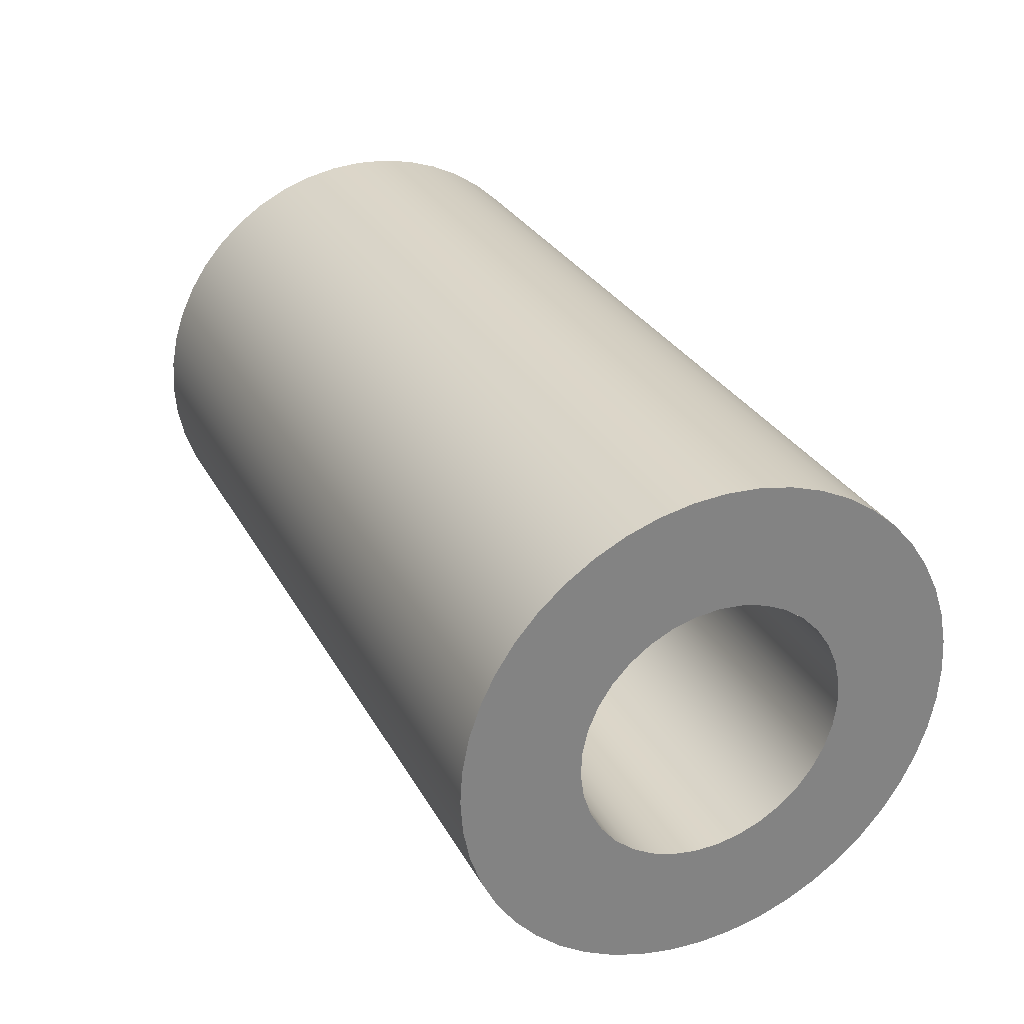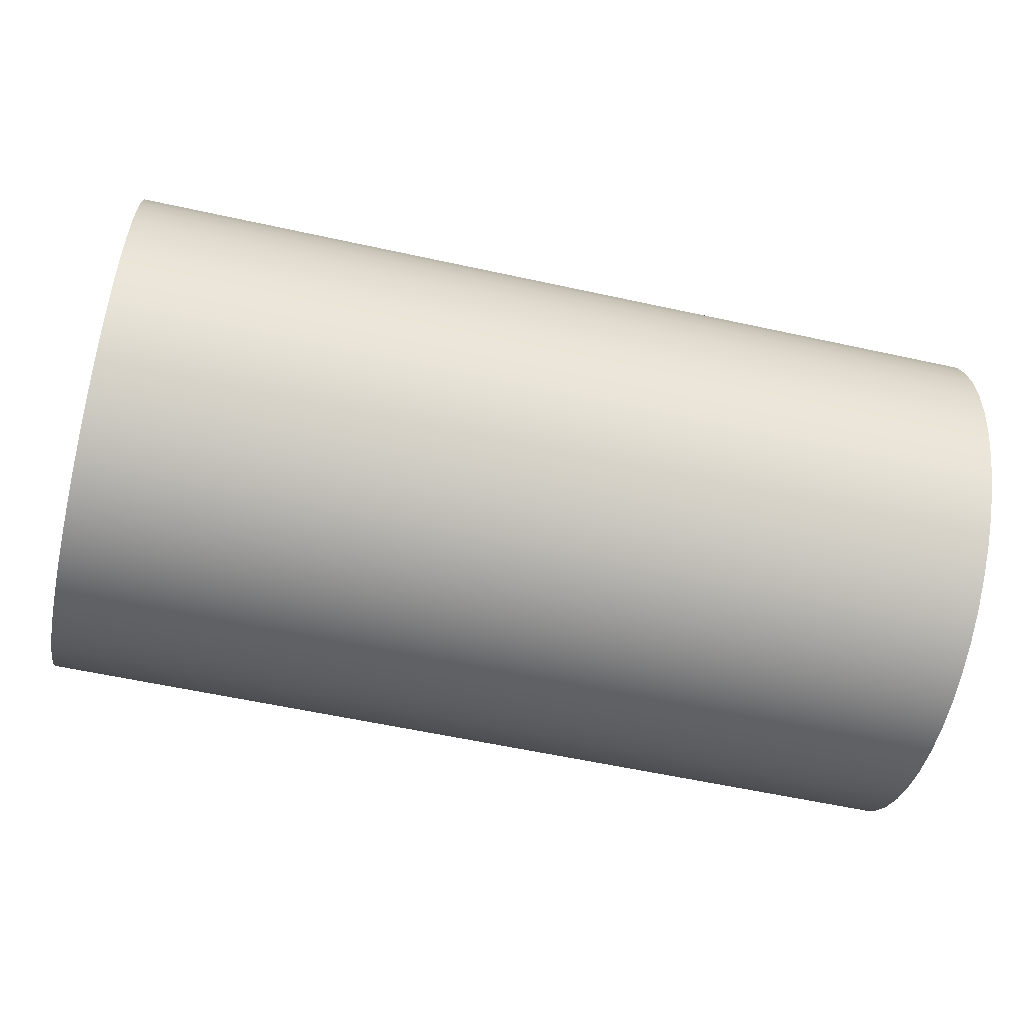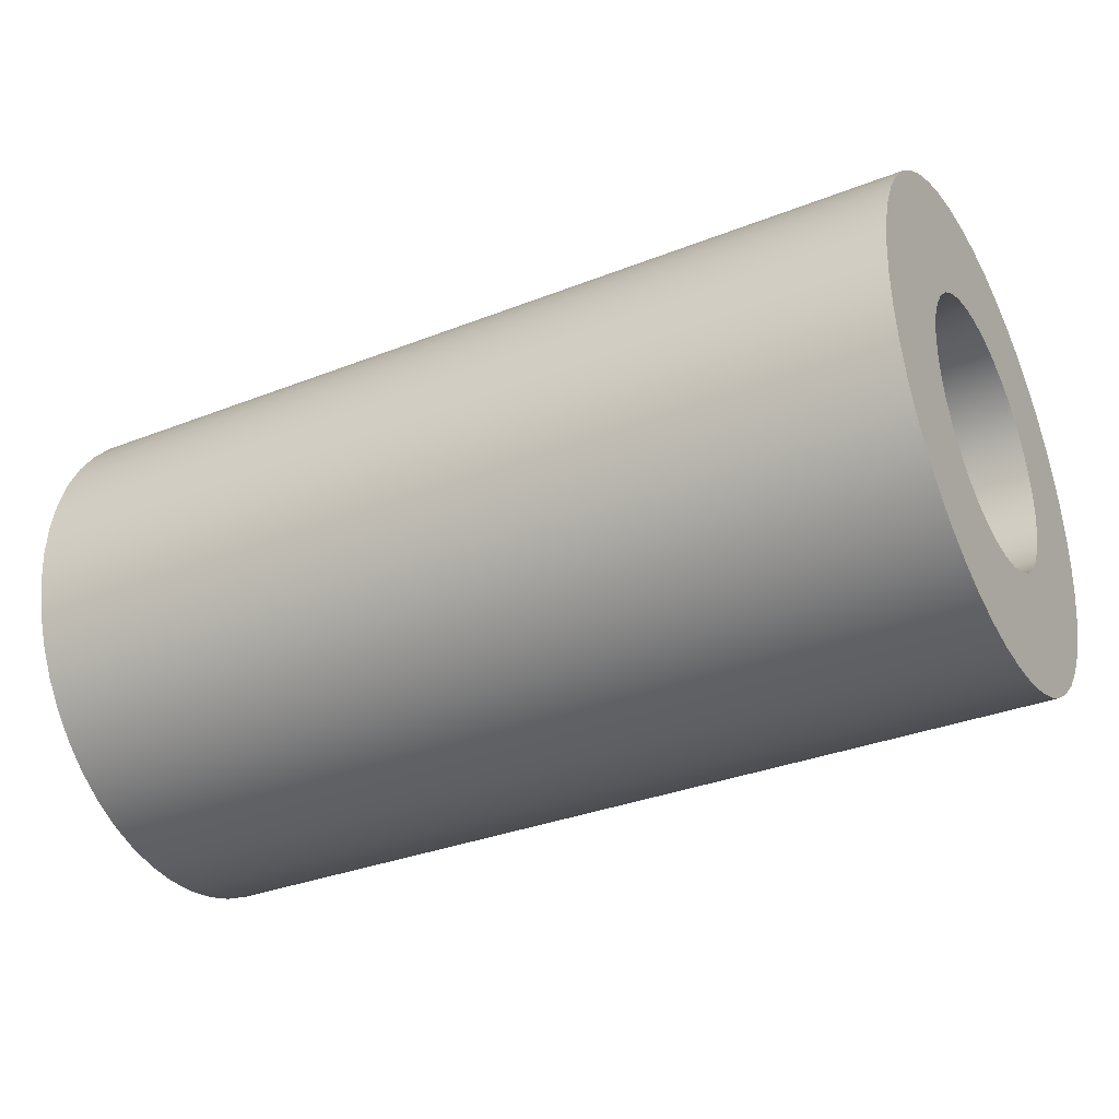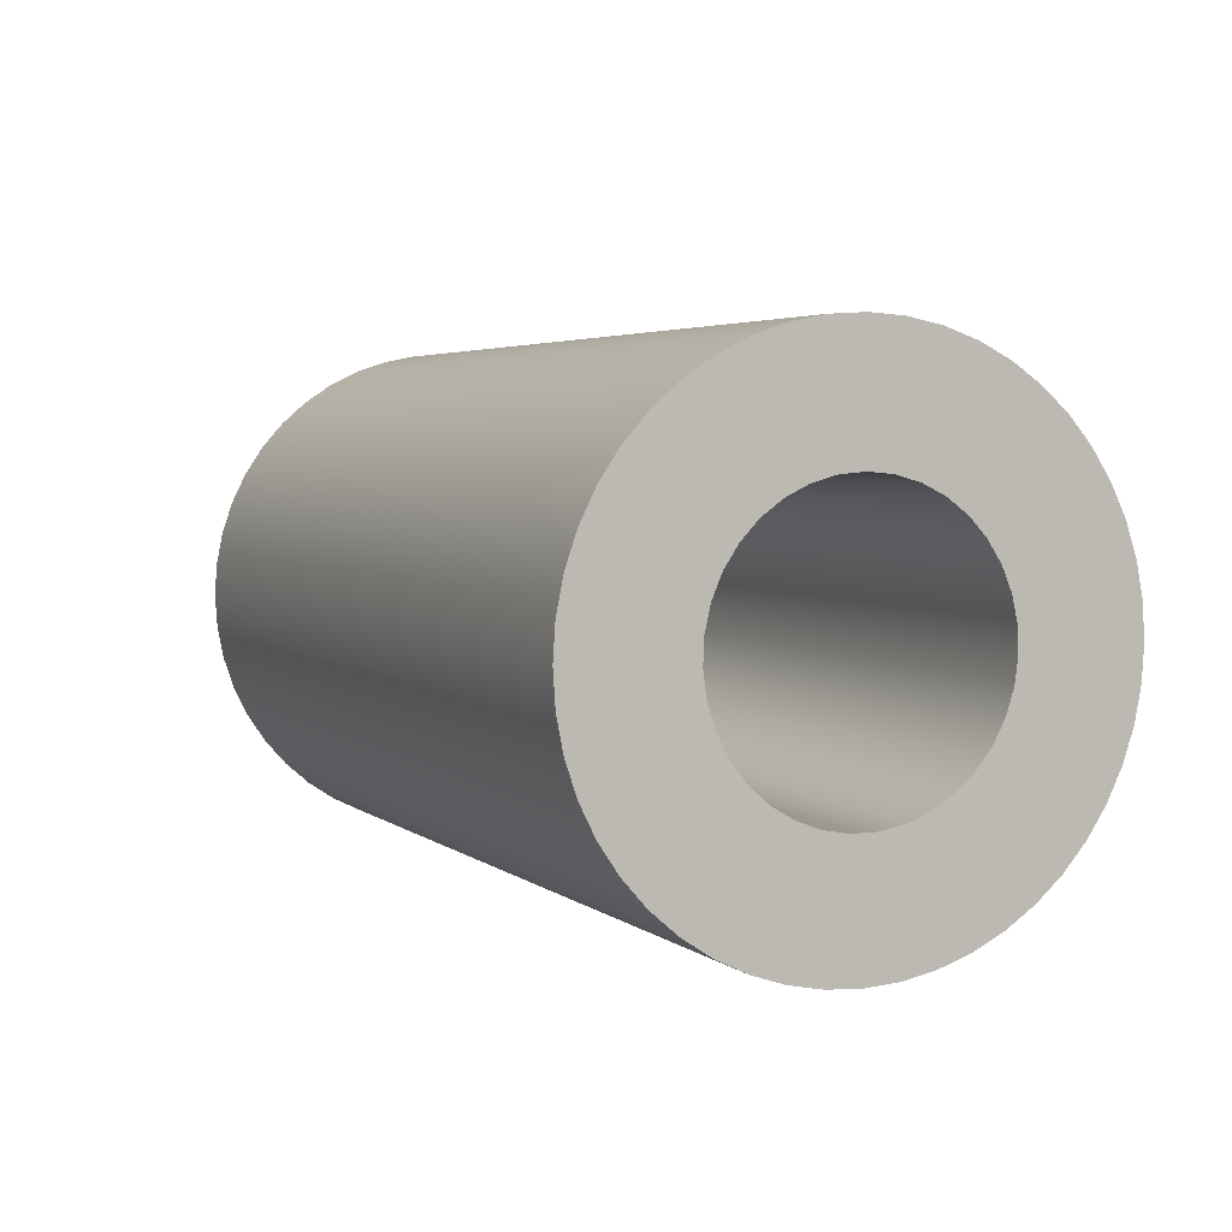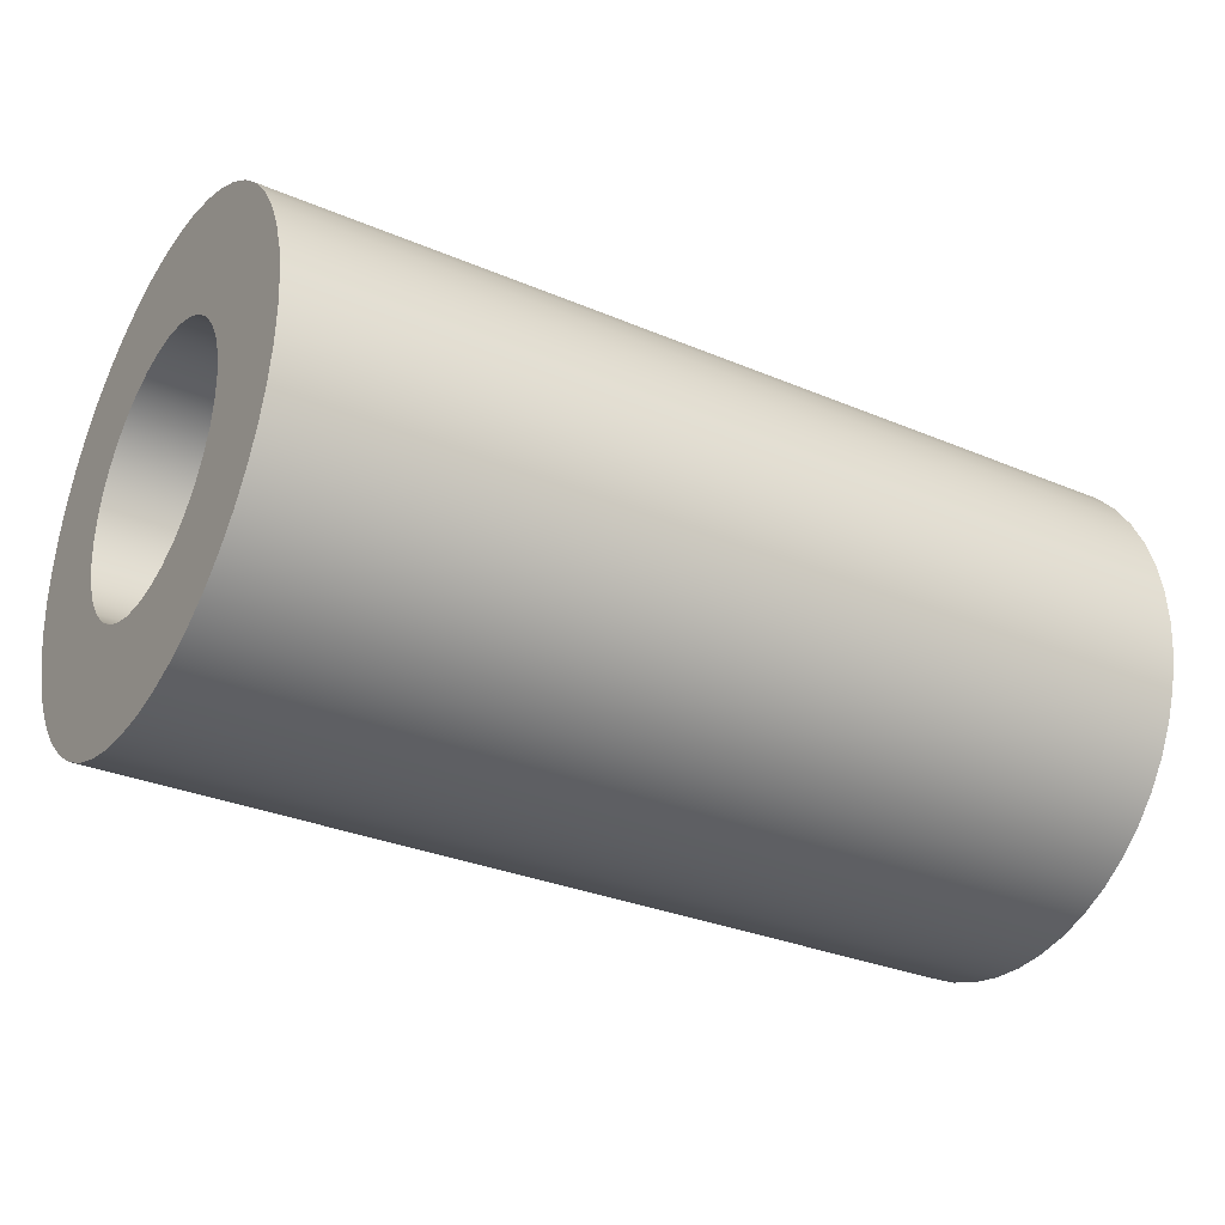
<metadata>
{"format":"obj","ext":"obj","renderer":"f3d","projection":"perspective","resolution":1024,"background":"white","views":[{"elev":29.8,"azim":-114.3,"up":"+Z"},{"elev":-57.4,"azim":167.1,"up":"+Z"},{"elev":-33.6,"azim":28.2,"up":"+Y"},{"elev":3.9,"azim":-114.4,"up":"+Z"},{"elev":-31.0,"azim":148.8,"up":"+Y"}]}
</metadata>
<code>
v 15.3 43.84 30.87
v 15.3 43.43 30.83
v 15.3 43.03 30.72
v 15.3 42.66 30.54
v 15.3 42.32 30.3
v 15.3 42.04 30
v 15.3 41.81 29.66
v 15.3 41.65 29.28
v 15.3 41.56 28.88
v 15.3 41.54 28.46
v 15.3 41.59 28.05
v 15.3 41.72 27.66
v 15.3 41.92 27.3
v 15.3 42.17 26.98
v 15.3 42.48 26.71
v 15.3 42.84 26.49
v 15.3 43.22 26.35
v 15.3 43.63 26.28
v 15.3 44.04 26.28
v 15.3 44.45 26.35
v 15.3 44.83 26.49
v 15.3 45.19 26.71
v 15.3 45.5 26.98
v 15.3 45.76 27.3
v 15.3 45.95 27.66
v 15.3 46.08 28.05
v 15.3 46.13 28.46
v 15.3 46.12 28.88
v 15.3 46.02 29.28
v 15.3 45.86 29.66
v 15.3 45.63 30
v 15.3 45.35 30.3
v 15.3 45.02 30.54
v 15.3 44.64 30.72
v 15.3 44.25 30.83
v 0 43.84 30.87
v 0 44.25 30.83
v 0 44.64 30.72
v 0 45.02 30.54
v 0 45.35 30.3
v 0 45.63 30
v 0 45.86 29.66
v 0 46.02 29.28
v 0 46.12 28.88
v 0 46.13 28.46
v 0 46.08 28.05
v 0 45.95 27.66
v 0 45.76 27.3
v 0 45.5 26.98
v 0 45.19 26.71
v 0 44.83 26.49
v 0 44.45 26.35
v 0 44.04 26.28
v 0 43.63 26.28
v 0 43.22 26.35
v 0 42.84 26.49
v 0 42.48 26.71
v 0 42.17 26.98
v 0 41.92 27.3
v 0 41.72 27.66
v 0 41.59 28.05
v 0 41.54 28.46
v 0 41.56 28.88
v 0 41.65 29.28
v 0 41.81 29.66
v 0 42.04 30
v 0 42.32 30.3
v 0 42.66 30.54
v 0 43.03 30.72
v 0 43.43 30.83
v 15.3 43.84 30.87
v 0 43.84 30.87
v 15.3 43.84 30.87
v 15.3 44.25 30.83
v 15.3 44.64 30.72
v 15.3 45.02 30.54
v 15.3 45.35 30.3
v 15.3 45.63 30
v 15.3 45.86 29.66
v 15.3 46.02 29.28
v 15.3 46.12 28.88
v 15.3 46.13 28.46
v 15.3 46.08 28.05
v 15.3 45.95 27.66
v 15.3 45.76 27.3
v 15.3 45.5 26.98
v 15.3 45.19 26.71
v 15.3 44.83 26.49
v 15.3 44.45 26.35
v 15.3 44.04 26.28
v 15.3 43.63 26.28
v 15.3 43.22 26.35
v 15.3 42.84 26.49
v 15.3 42.48 26.71
v 15.3 42.17 26.98
v 15.3 41.92 27.3
v 15.3 41.72 27.66
v 15.3 41.59 28.05
v 15.3 41.54 28.46
v 15.3 41.56 28.88
v 15.3 41.65 29.28
v 15.3 41.81 29.66
v 15.3 42.04 30
v 15.3 42.32 30.3
v 15.3 42.66 30.54
v 15.3 43.03 30.72
v 15.3 43.43 30.83
v 15.3 43.84 32.87
v 15.3 43.27 32.83
v 15.3 42.72 32.72
v 15.3 42.19 32.54
v 15.3 41.69 32.29
v 15.3 41.22 31.98
v 15.3 40.8 31.61
v 15.3 40.42 31.18
v 15.3 40.11 30.72
v 15.3 39.86 30.21
v 15.3 39.68 29.68
v 15.3 39.57 29.13
v 15.3 39.54 28.57
v 15.3 39.57 28.01
v 15.3 39.68 27.45
v 15.3 39.86 26.92
v 15.3 40.11 26.42
v 15.3 40.42 25.95
v 15.3 40.8 25.53
v 15.3 41.22 25.16
v 15.3 41.69 24.84
v 15.3 42.19 24.59
v 15.3 42.72 24.41
v 15.3 43.27 24.3
v 15.3 43.84 24.27
v 15.3 44.4 24.3
v 15.3 44.95 24.41
v 15.3 45.48 24.59
v 15.3 45.99 24.84
v 15.3 46.45 25.16
v 15.3 46.88 25.53
v 15.3 47.25 25.95
v 15.3 47.56 26.42
v 15.3 47.81 26.92
v 15.3 47.99 27.45
v 15.3 48.1 28.01
v 15.3 48.14 28.57
v 15.3 48.1 29.13
v 15.3 47.99 29.68
v 15.3 47.81 30.21
v 15.3 47.56 30.72
v 15.3 47.25 31.18
v 15.3 46.88 31.61
v 15.3 46.45 31.98
v 15.3 45.99 32.29
v 15.3 45.48 32.54
v 15.3 44.95 32.72
v 15.3 44.4 32.83
v 0 43.84 30.87
v 0 43.43 30.83
v 0 43.03 30.72
v 0 42.66 30.54
v 0 42.32 30.3
v 0 42.04 30
v 0 41.81 29.66
v 0 41.65 29.28
v 0 41.56 28.88
v 0 41.54 28.46
v 0 41.59 28.05
v 0 41.72 27.66
v 0 41.92 27.3
v 0 42.17 26.98
v 0 42.48 26.71
v 0 42.84 26.49
v 0 43.22 26.35
v 0 43.63 26.28
v 0 44.04 26.28
v 0 44.45 26.35
v 0 44.83 26.49
v 0 45.19 26.71
v 0 45.5 26.98
v 0 45.76 27.3
v 0 45.95 27.66
v 0 46.08 28.05
v 0 46.13 28.46
v 0 46.12 28.88
v 0 46.02 29.28
v 0 45.86 29.66
v 0 45.63 30
v 0 45.35 30.3
v 0 45.02 30.54
v 0 44.64 30.72
v 0 44.25 30.83
v 0 43.84 32.87
v 0 44.4 32.83
v 0 44.95 32.72
v 0 45.48 32.54
v 0 45.99 32.29
v 0 46.45 31.98
v 0 46.88 31.61
v 0 47.25 31.18
v 0 47.56 30.72
v 0 47.81 30.21
v 0 47.99 29.68
v 0 48.1 29.13
v 0 48.14 28.57
v 0 48.1 28.01
v 0 47.99 27.45
v 0 47.81 26.92
v 0 47.56 26.42
v 0 47.25 25.95
v 0 46.88 25.53
v 0 46.45 25.16
v 0 45.99 24.84
v 0 45.48 24.59
v 0 44.95 24.41
v 0 44.4 24.3
v 0 43.84 24.27
v 0 43.27 24.3
v 0 42.72 24.41
v 0 42.19 24.59
v 0 41.69 24.84
v 0 41.22 25.16
v 0 40.8 25.53
v 0 40.42 25.95
v 0 40.11 26.42
v 0 39.86 26.92
v 0 39.68 27.45
v 0 39.57 28.01
v 0 39.54 28.57
v 0 39.57 29.13
v 0 39.68 29.68
v 0 39.86 30.21
v 0 40.11 30.72
v 0 40.42 31.18
v 0 40.8 31.61
v 0 41.22 31.98
v 0 41.69 32.29
v 0 42.19 32.54
v 0 42.72 32.72
v 0 43.27 32.83
v 15.3 43.84 32.87
v 15.3 44.4 32.83
v 15.3 44.95 32.72
v 15.3 45.48 32.54
v 15.3 45.99 32.29
v 15.3 46.45 31.98
v 15.3 46.88 31.61
v 15.3 47.25 31.18
v 15.3 47.56 30.72
v 15.3 47.81 30.21
v 15.3 47.99 29.68
v 15.3 48.1 29.13
v 15.3 48.14 28.57
v 15.3 48.1 28.01
v 15.3 47.99 27.45
v 15.3 47.81 26.92
v 15.3 47.56 26.42
v 15.3 47.25 25.95
v 15.3 46.88 25.53
v 15.3 46.45 25.16
v 15.3 45.99 24.84
v 15.3 45.48 24.59
v 15.3 44.95 24.41
v 15.3 44.4 24.3
v 15.3 43.84 24.27
v 15.3 43.27 24.3
v 15.3 42.72 24.41
v 15.3 42.19 24.59
v 15.3 41.69 24.84
v 15.3 41.22 25.16
v 15.3 40.8 25.53
v 15.3 40.42 25.95
v 15.3 40.11 26.42
v 15.3 39.86 26.92
v 15.3 39.68 27.45
v 15.3 39.57 28.01
v 15.3 39.54 28.57
v 15.3 39.57 29.13
v 15.3 39.68 29.68
v 15.3 39.86 30.21
v 15.3 40.11 30.72
v 15.3 40.42 31.18
v 15.3 40.8 31.61
v 15.3 41.22 31.98
v 15.3 41.69 32.29
v 15.3 42.19 32.54
v 15.3 42.72 32.72
v 15.3 43.27 32.83
v 0 43.84 32.87
v 0 43.27 32.83
v 0 42.72 32.72
v 0 42.19 32.54
v 0 41.69 32.29
v 0 41.22 31.98
v 0 40.8 31.61
v 0 40.42 31.18
v 0 40.11 30.72
v 0 39.86 30.21
v 0 39.68 29.68
v 0 39.57 29.13
v 0 39.54 28.57
v 0 39.57 28.01
v 0 39.68 27.45
v 0 39.86 26.92
v 0 40.11 26.42
v 0 40.42 25.95
v 0 40.8 25.53
v 0 41.22 25.16
v 0 41.69 24.84
v 0 42.19 24.59
v 0 42.72 24.41
v 0 43.27 24.3
v 0 43.84 24.27
v 0 44.4 24.3
v 0 44.95 24.41
v 0 45.48 24.59
v 0 45.99 24.84
v 0 46.45 25.16
v 0 46.88 25.53
v 0 47.25 25.95
v 0 47.56 26.42
v 0 47.81 26.92
v 0 47.99 27.45
v 0 48.1 28.01
v 0 48.14 28.57
v 0 48.1 29.13
v 0 47.99 29.68
v 0 47.81 30.21
v 0 47.56 30.72
v 0 47.25 31.18
v 0 46.88 31.61
v 0 46.45 31.98
v 0 45.99 32.29
v 0 45.48 32.54
v 0 44.95 32.72
v 0 44.4 32.83
v 0 43.84 32.87
v 15.3 43.84 32.87
f 2 70 1
f 1 70 72
f 71 36 35
f 35 36 37
f 35 37 34
f 34 37 38
f 34 38 33
f 33 38 39
f 33 39 32
f 32 39 40
f 32 40 31
f 31 40 41
f 31 41 30
f 30 41 42
f 30 42 29
f 29 42 43
f 29 43 28
f 28 43 44
f 28 44 27
f 27 44 45
f 27 45 26
f 26 45 46
f 26 46 25
f 25 46 47
f 25 47 24
f 24 47 48
f 24 48 23
f 23 48 49
f 23 49 22
f 22 49 50
f 22 50 21
f 21 50 51
f 21 51 20
f 20 51 52
f 20 52 19
f 19 52 53
f 19 53 18
f 18 53 54
f 18 54 17
f 17 54 55
f 17 55 16
f 16 55 56
f 16 56 15
f 15 56 57
f 15 57 14
f 14 57 58
f 14 58 13
f 13 58 59
f 13 59 12
f 12 59 60
f 12 60 11
f 11 60 61
f 11 61 10
f 10 61 62
f 10 62 9
f 9 62 63
f 9 63 8
f 8 63 64
f 8 64 7
f 7 64 65
f 7 65 6
f 6 65 66
f 6 66 5
f 5 66 67
f 5 67 4
f 4 67 68
f 4 68 3
f 3 68 69
f 3 69 2
f 2 69 70
f 74 155 73
f 73 155 108
f 73 108 109
f 155 74 154
f 154 74 75
f 154 75 153
f 153 75 76
f 153 76 152
f 152 76 151
f 151 76 77
f 151 77 150
f 150 77 78
f 150 78 149
f 149 78 148
f 148 78 79
f 148 79 147
f 147 79 80
f 147 80 146
f 146 80 81
f 146 81 145
f 145 81 144
f 144 81 82
f 144 82 143
f 143 82 83
f 143 83 142
f 142 83 84
f 142 84 141
f 141 84 140
f 140 84 85
f 140 85 139
f 139 85 86
f 139 86 138
f 138 86 137
f 137 86 87
f 137 87 136
f 136 87 88
f 136 88 135
f 135 88 89
f 135 89 134
f 134 89 133
f 133 89 90
f 133 90 132
f 132 90 91
f 132 91 131
f 131 91 92
f 131 92 130
f 130 92 129
f 129 92 93
f 129 93 128
f 128 93 94
f 128 94 127
f 127 94 95
f 127 95 126
f 126 95 125
f 125 95 96
f 125 96 124
f 124 96 97
f 124 97 123
f 123 97 122
f 122 97 98
f 122 98 121
f 121 98 99
f 121 99 120
f 120 99 100
f 120 100 119
f 119 100 118
f 118 100 101
f 118 101 117
f 117 101 102
f 117 102 116
f 116 102 103
f 116 103 115
f 115 103 114
f 114 103 104
f 114 104 113
f 113 104 105
f 113 105 112
f 112 105 111
f 111 105 106
f 111 106 110
f 110 106 107
f 110 107 109
f 109 107 73
f 157 238 156
f 156 238 191
f 156 191 192
f 238 157 237
f 237 157 158
f 237 158 236
f 236 158 159
f 236 159 235
f 235 159 234
f 234 159 160
f 234 160 233
f 233 160 161
f 233 161 232
f 232 161 231
f 231 161 162
f 231 162 230
f 230 162 163
f 230 163 229
f 229 163 164
f 229 164 228
f 228 164 227
f 227 164 165
f 227 165 226
f 226 165 166
f 226 166 225
f 225 166 167
f 225 167 224
f 224 167 223
f 223 167 168
f 223 168 222
f 222 168 169
f 222 169 221
f 221 169 220
f 220 169 170
f 220 170 219
f 219 170 171
f 219 171 218
f 218 171 172
f 218 172 217
f 217 172 216
f 216 172 173
f 216 173 215
f 215 173 174
f 215 174 214
f 214 174 175
f 214 175 213
f 213 175 212
f 212 175 176
f 212 176 211
f 211 176 177
f 211 177 210
f 210 177 178
f 210 178 209
f 209 178 208
f 208 178 179
f 208 179 207
f 207 179 180
f 207 180 206
f 206 180 205
f 205 180 181
f 205 181 204
f 204 181 182
f 204 182 203
f 203 182 183
f 203 183 202
f 202 183 201
f 201 183 184
f 201 184 200
f 200 184 185
f 200 185 199
f 199 185 186
f 199 186 198
f 198 186 197
f 197 186 187
f 197 187 196
f 196 187 188
f 196 188 195
f 195 188 194
f 194 188 189
f 194 189 193
f 193 189 190
f 193 190 192
f 192 190 156
f 240 334 239
f 239 334 335
f 336 287 286
f 286 287 288
f 286 288 285
f 285 288 289
f 285 289 284
f 284 289 290
f 284 290 283
f 283 290 291
f 283 291 282
f 282 291 292
f 282 292 281
f 281 292 293
f 281 293 280
f 280 293 294
f 280 294 279
f 279 294 295
f 279 295 278
f 278 295 296
f 278 296 277
f 277 296 297
f 277 297 276
f 276 297 298
f 276 298 275
f 275 298 299
f 275 299 274
f 274 299 300
f 274 300 273
f 273 300 301
f 273 301 272
f 272 301 302
f 272 302 271
f 271 302 303
f 271 303 270
f 270 303 304
f 270 304 269
f 269 304 305
f 269 305 268
f 268 305 306
f 268 306 267
f 267 306 307
f 267 307 266
f 266 307 308
f 266 308 265
f 265 308 309
f 265 309 264
f 264 309 310
f 264 310 263
f 263 310 311
f 263 311 262
f 262 311 312
f 262 312 261
f 261 312 313
f 261 313 260
f 260 313 314
f 260 314 259
f 259 314 315
f 259 315 258
f 258 315 316
f 258 316 257
f 257 316 317
f 257 317 256
f 256 317 318
f 256 318 255
f 255 318 319
f 255 319 254
f 254 319 320
f 254 320 253
f 253 320 321
f 253 321 252
f 252 321 322
f 252 322 251
f 251 322 323
f 251 323 250
f 250 323 324
f 250 324 249
f 249 324 325
f 249 325 248
f 248 325 326
f 248 326 247
f 247 326 327
f 247 327 246
f 246 327 328
f 246 328 245
f 245 328 329
f 245 329 244
f 244 329 330
f 244 330 243
f 243 330 331
f 243 331 242
f 242 331 332
f 242 332 241
f 241 332 333
f 241 333 240
f 240 333 334

</code>
